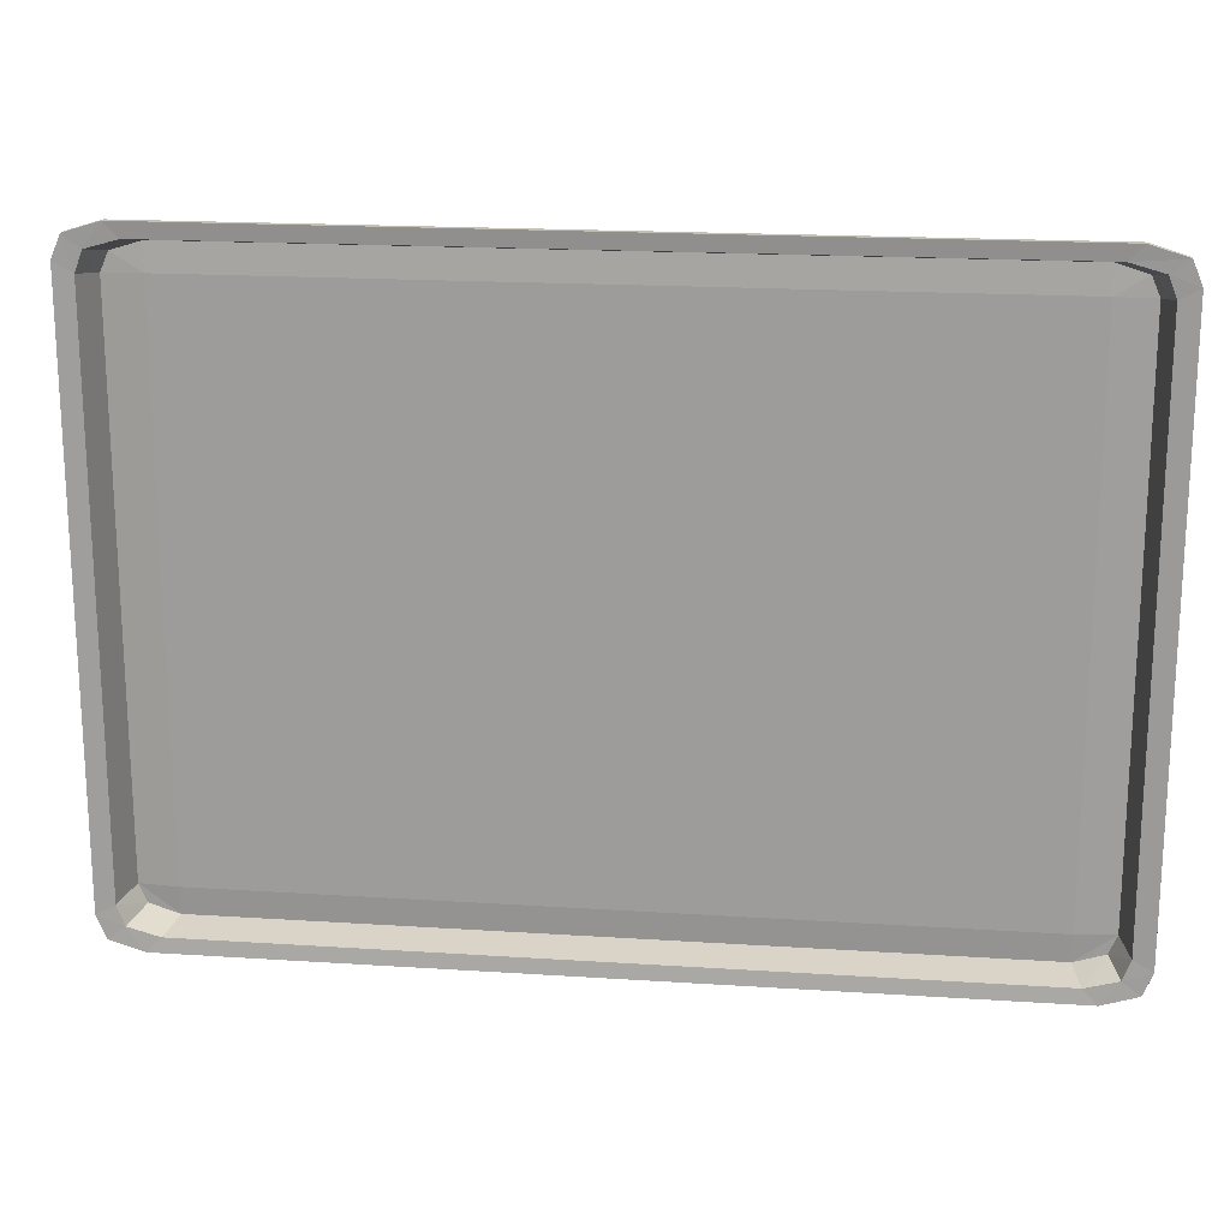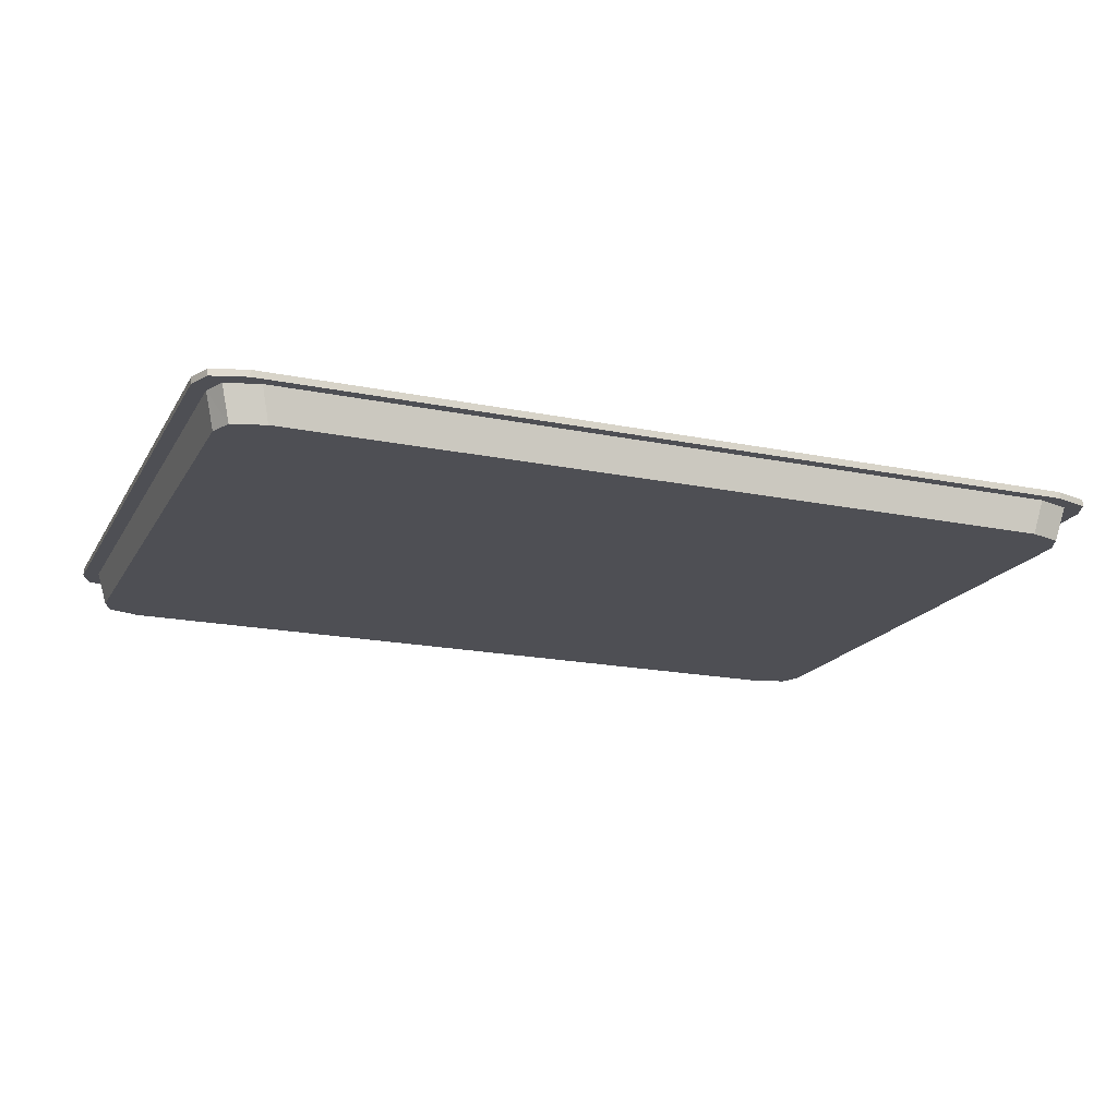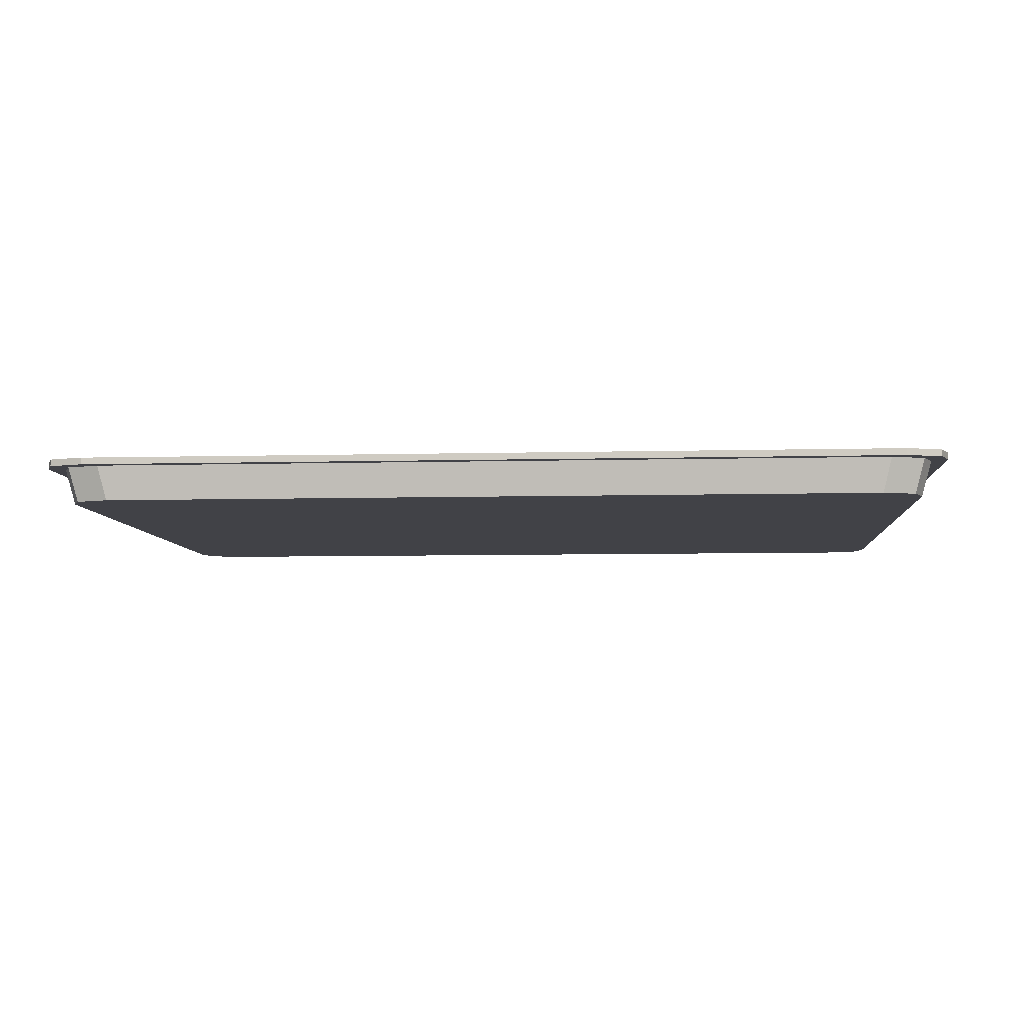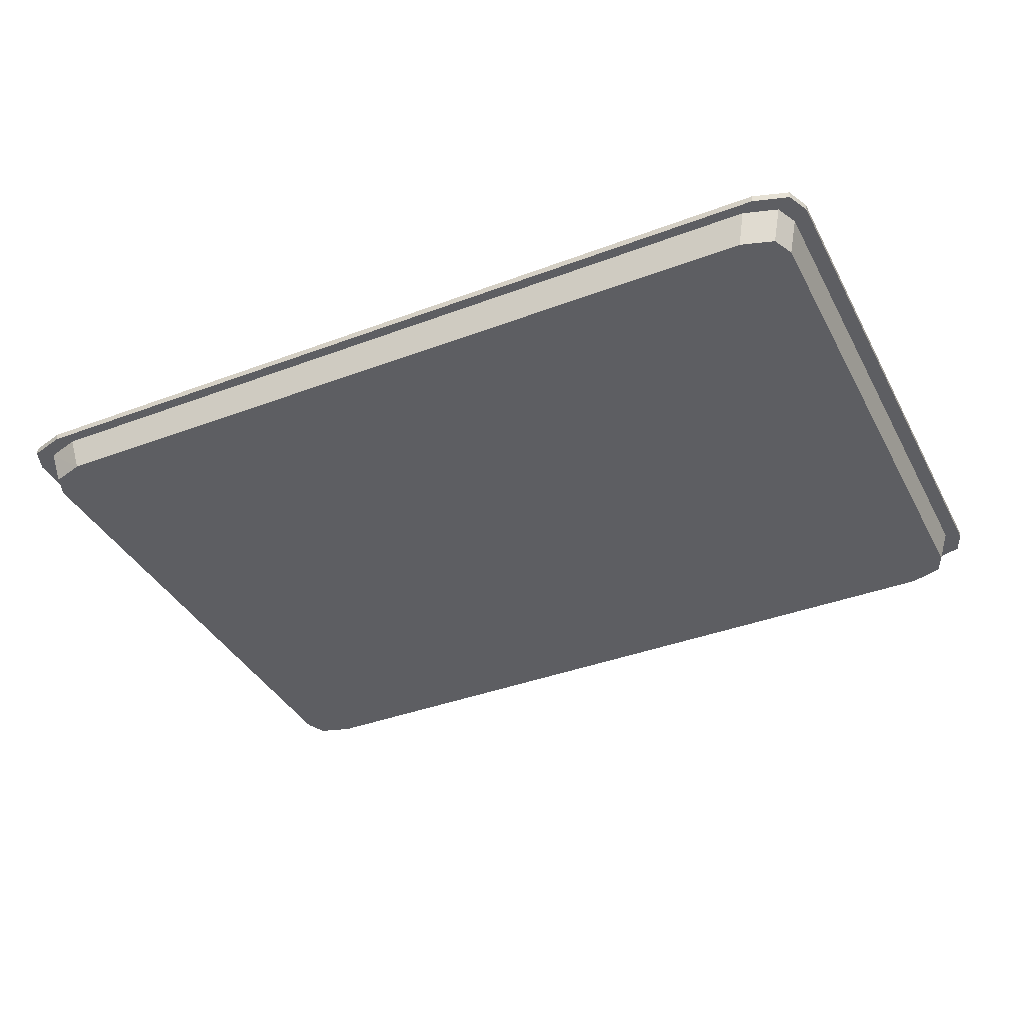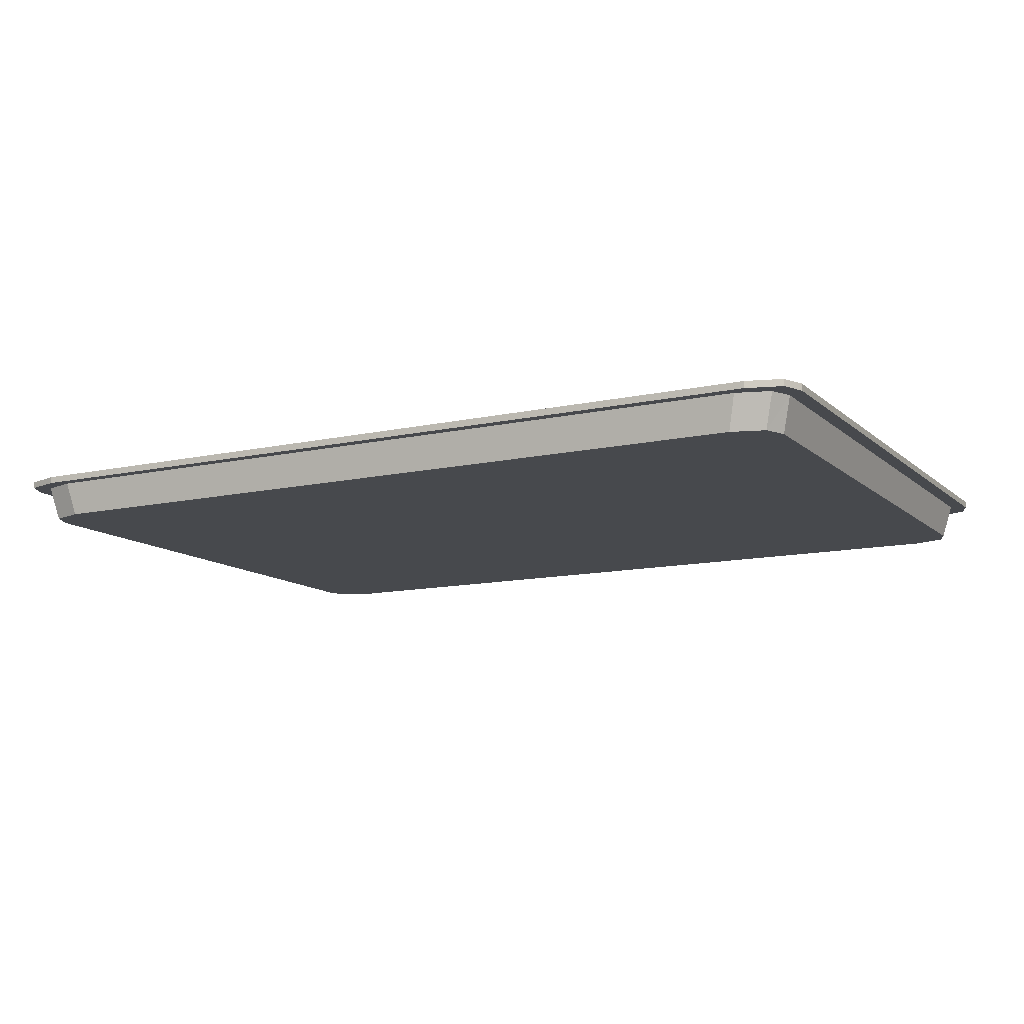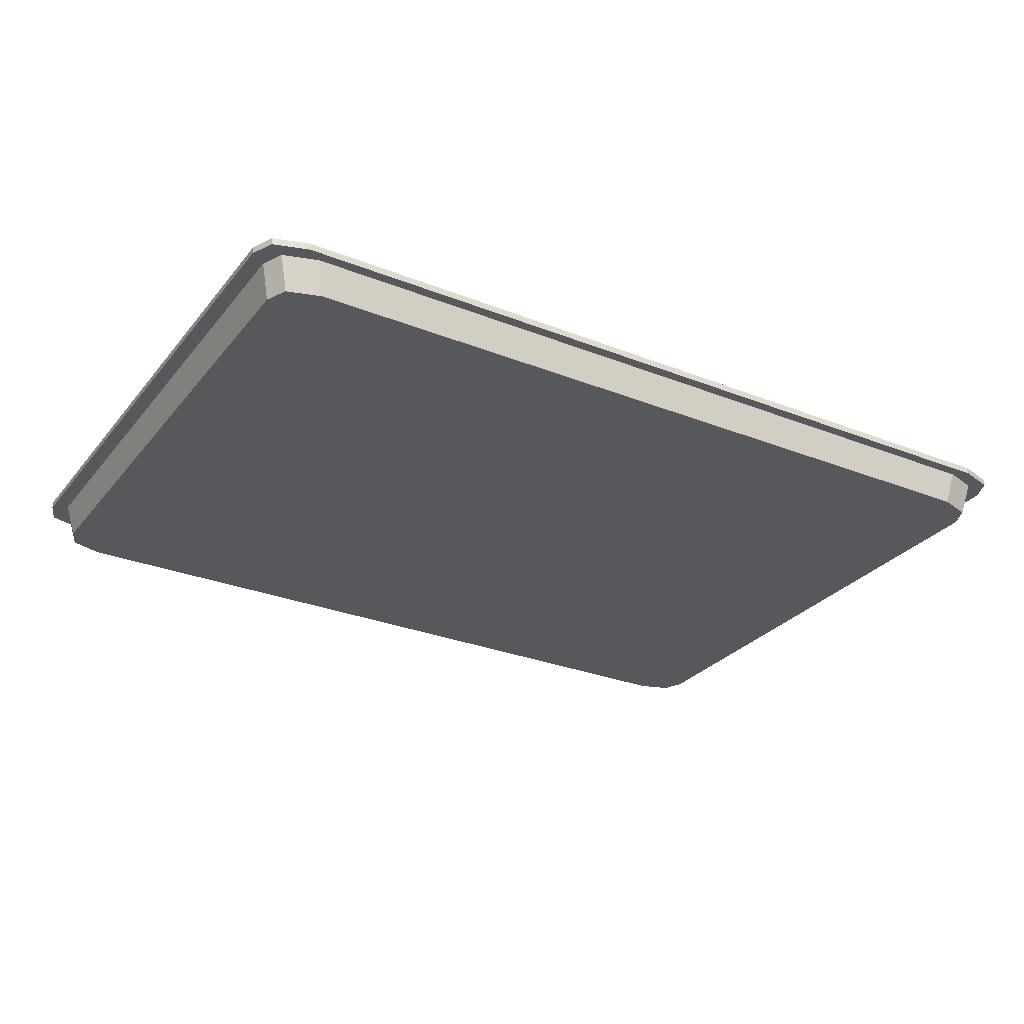
<metadata>
{"format":"obj","ext":"obj","renderer":"f3d","projection":"perspective","resolution":1024,"background":"white","views":[{"elev":18.3,"azim":-172.8,"up":"+Z"},{"elev":-18.4,"azim":-21.6,"up":"+Y"},{"elev":-6.8,"azim":-175.6,"up":"+Y"},{"elev":-38.4,"azim":25.5,"up":"+Y"},{"elev":-12.0,"azim":-151.9,"up":"+Y"},{"elev":-28.6,"azim":149.2,"up":"+Y"}]}
</metadata>
<code>
v -1.482 0.03219 1.034
v 1.482 0.03219 1.034
v -1.482 0.03219 -1.034
v 1.482 0.03219 -1.034
v -1.513 0.154 1.055
v 1.513 0.154 1.055
v -1.513 0.154 -1.055
v 1.513 0.154 -1.055
v -1.567 0.154 1.092
v 1.567 0.154 1.092
v -1.567 0.154 -1.092
v 1.567 0.154 -1.092
v -1.445 0.154 1.13
v -1.396 0.154 1.092
v -1.368 0.03219 1.07
v -1.368 0.03219 -1.07
v -1.396 0.154 -1.092
v -1.445 0.154 -1.13
v 1.445 0.154 1.13
v 1.396 0.154 1.092
v 1.368 0.03219 1.07
v 1.368 0.03219 -1.07
v 1.396 0.154 -1.092
v 1.445 0.154 -1.13
v 1.6 0.154 -1.013
v 1.546 0.154 -0.9795
v 1.515 0.03219 -0.9597
v 1.368 0.03219 -0.9597
v -1.368 0.03219 -0.9597
v -1.515 0.03219 -0.9597
v -1.546 0.154 -0.9795
v -1.6 0.154 -1.013
v 1.6 0.154 1.013
v 1.546 0.154 0.9795
v 1.515 0.03219 0.9597
v 1.368 0.03219 0.9597
v -1.368 0.03219 0.9597
v -1.515 0.03219 0.9597
v -1.546 0.154 0.9795
v -1.6 0.154 1.013
v -1.471 0.04961 1.022
v -1.366 0.05001 1.054
v -1.368 0.05603 0.9597
v -1.5 0.05033 0.9567
v -1.506 0.1751 1.047
v -1.394 0.1733 1.078
v -1.471 0.04961 -1.022
v -1.366 0.05001 -1.054
v -1.394 0.1733 -1.078
v -1.506 0.1751 -1.047
v -1.533 0.174 0.9766
v 1.471 0.04961 1.022
v 1.5 0.05033 0.9567
v 1.506 0.1751 1.047
v 1.533 0.174 0.9766
v -1.567 0.1779 1.092
v -1.445 0.1779 1.13
v -1.445 0.1779 -1.13
v -1.567 0.1779 -1.092
v -1.6 0.1779 1.013
v 1.567 0.1779 1.092
v 1.6 0.1779 1.013
v 1.394 0.1733 1.078
v 1.445 0.1779 1.13
v 1.366 0.05001 1.054
v 1.368 0.05603 0.9597
v 1.394 0.1733 -1.078
v 1.366 0.05001 -1.054
v 1.445 0.1779 -1.13
v 1.471 0.04961 -1.022
v 1.506 0.1751 -1.047
v 1.567 0.1779 -1.092
v 1.533 0.174 -0.9766
v 1.6 0.1779 -1.013
v 1.5 0.05033 -0.9567
v 1.368 0.05603 -0.9597
v -1.368 0.05603 -0.9597
v -1.5 0.05033 -0.9567
v -1.533 0.174 -0.9766
v -1.6 0.1779 -1.013
f 41 42 43 44
f 42 41 45 46
f 47 48 49 50
f 41 44 51 45
f 53 52 54 55
f 46 45 56 57
f 50 49 58 59
f 45 51 60 56
f 55 54 61 62
f 63 46 57 64
f 65 42 46 63
f 66 43 42 65
f 67 49 48 68
f 69 58 49 67
f 54 63 64 61
f 52 65 63 54
f 66 65 52 53
f 67 68 70 71
f 69 67 71 72
f 71 73 74 72
f 70 75 73 71
f 68 76 75 70
f 68 48 77 76
f 78 77 48 47
f 79 78 47 50
f 80 79 50 59
f 73 55 62 74
f 75 53 55 73
f 76 66 53 75
f 77 43 66 76
f 78 44 43 77
f 79 51 44 78
f 80 60 51 79
f 1 38 37 15
f 15 14 5 1
f 3 7 17 16
f 1 5 39 38
f 35 34 6 2
f 14 13 9 5
f 7 11 18 17
f 5 9 40 39
f 34 33 10 6
f 20 19 13 14
f 21 20 14 15
f 36 21 15 37
f 23 22 16 17
f 24 23 17 18
f 6 10 19 20
f 2 6 20 21
f 36 35 2 21
f 23 8 4 22
f 24 12 8 23
f 8 12 25 26
f 4 8 26 27
f 22 4 27 28
f 22 28 29 16
f 30 3 16 29
f 31 7 3 30
f 32 11 7 31
f 26 25 33 34
f 27 26 34 35
f 28 27 35 36
f 29 28 36 37
f 30 29 37 38
f 31 30 38 39
f 32 31 39 40
f 9 13 57 56
f 18 11 59 58
f 40 9 56 60
f 10 33 62 61
f 13 19 64 57
f 24 18 58 69
f 19 10 61 64
f 12 24 69 72
f 25 12 72 74
f 11 32 80 59
f 33 25 74 62
f 32 40 60 80

</code>
